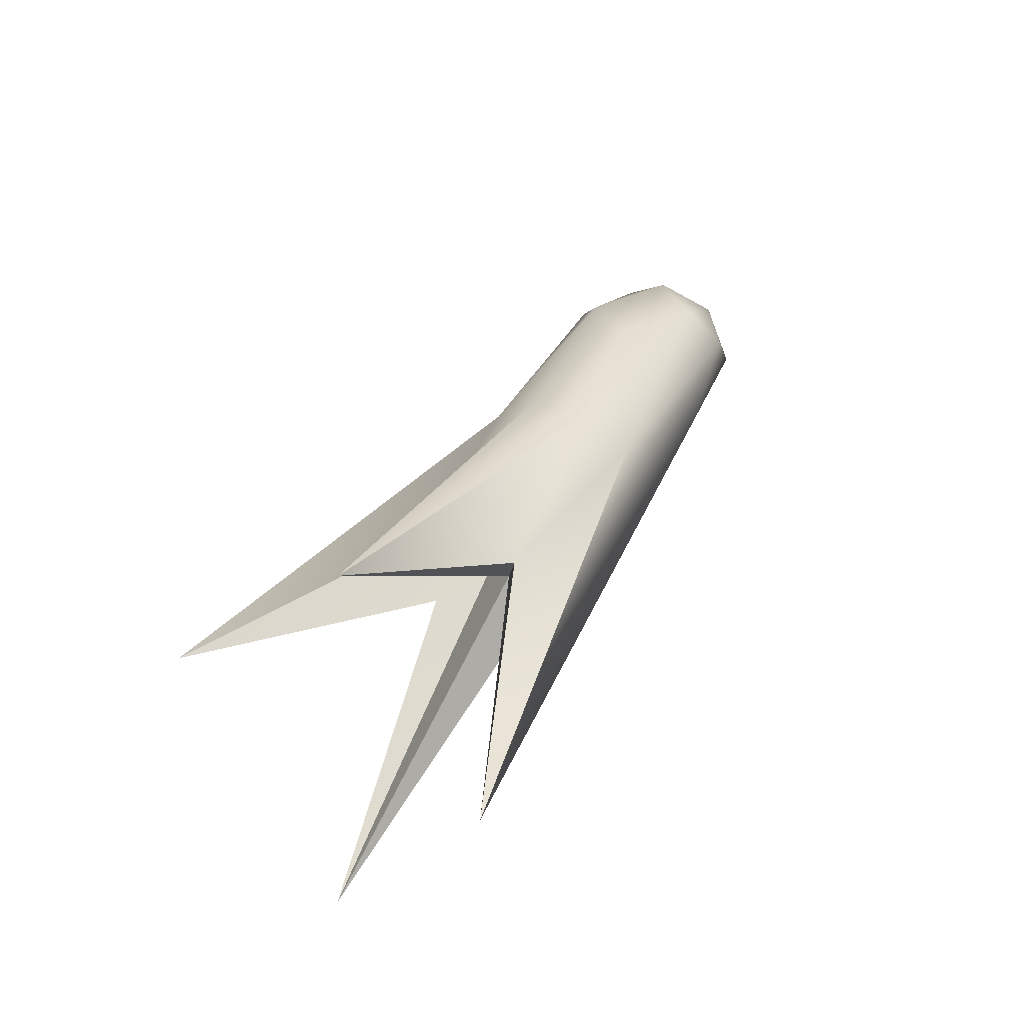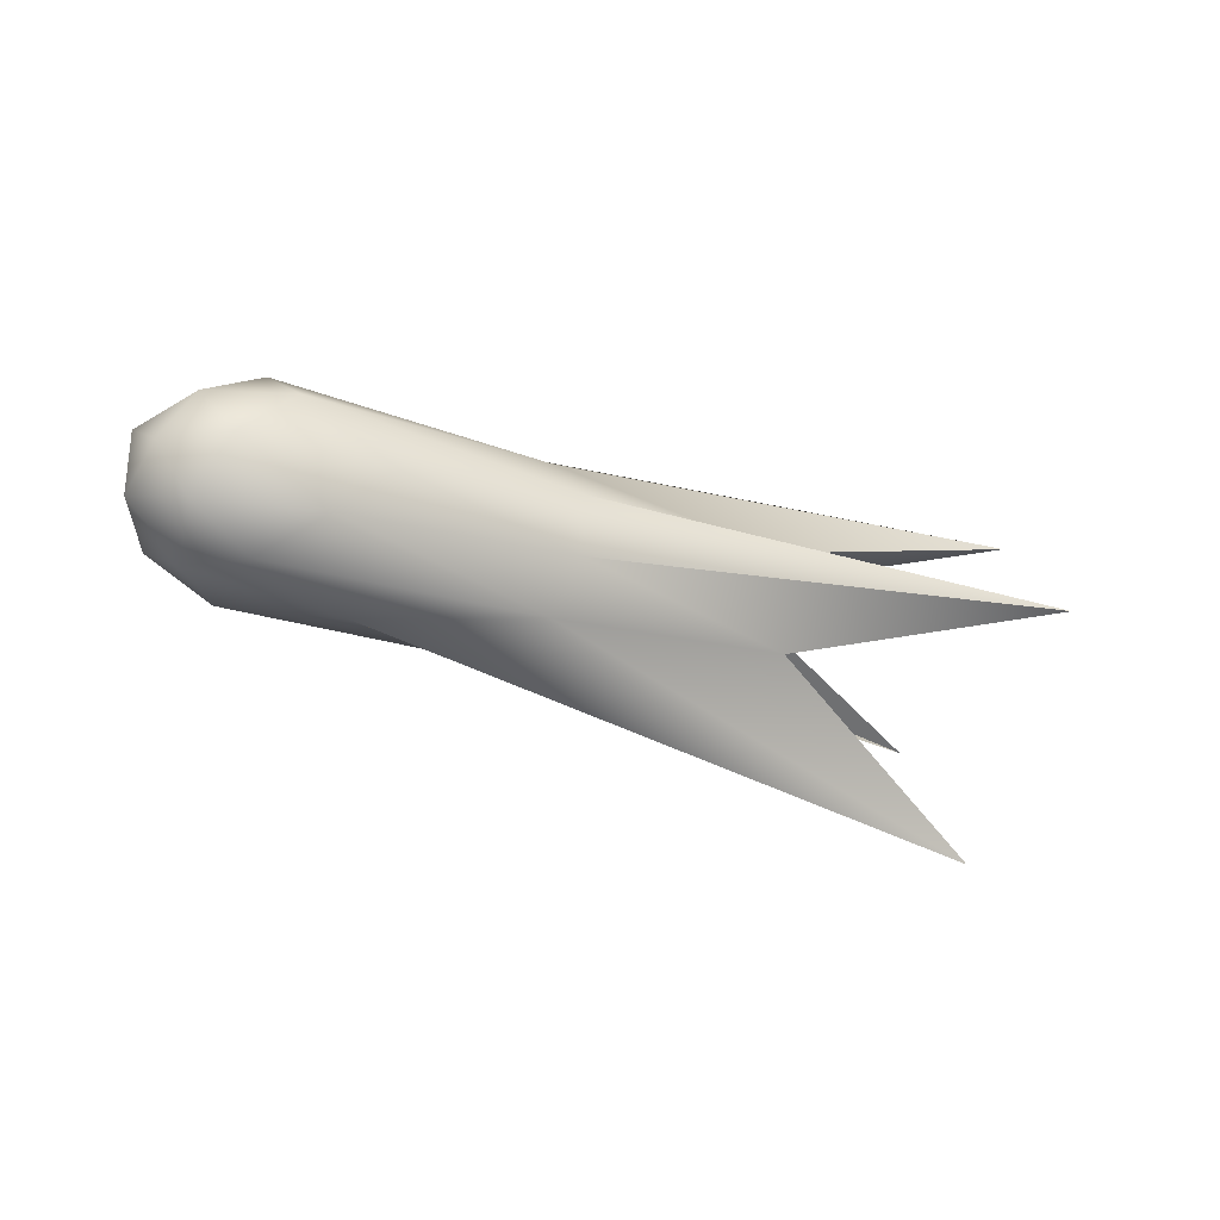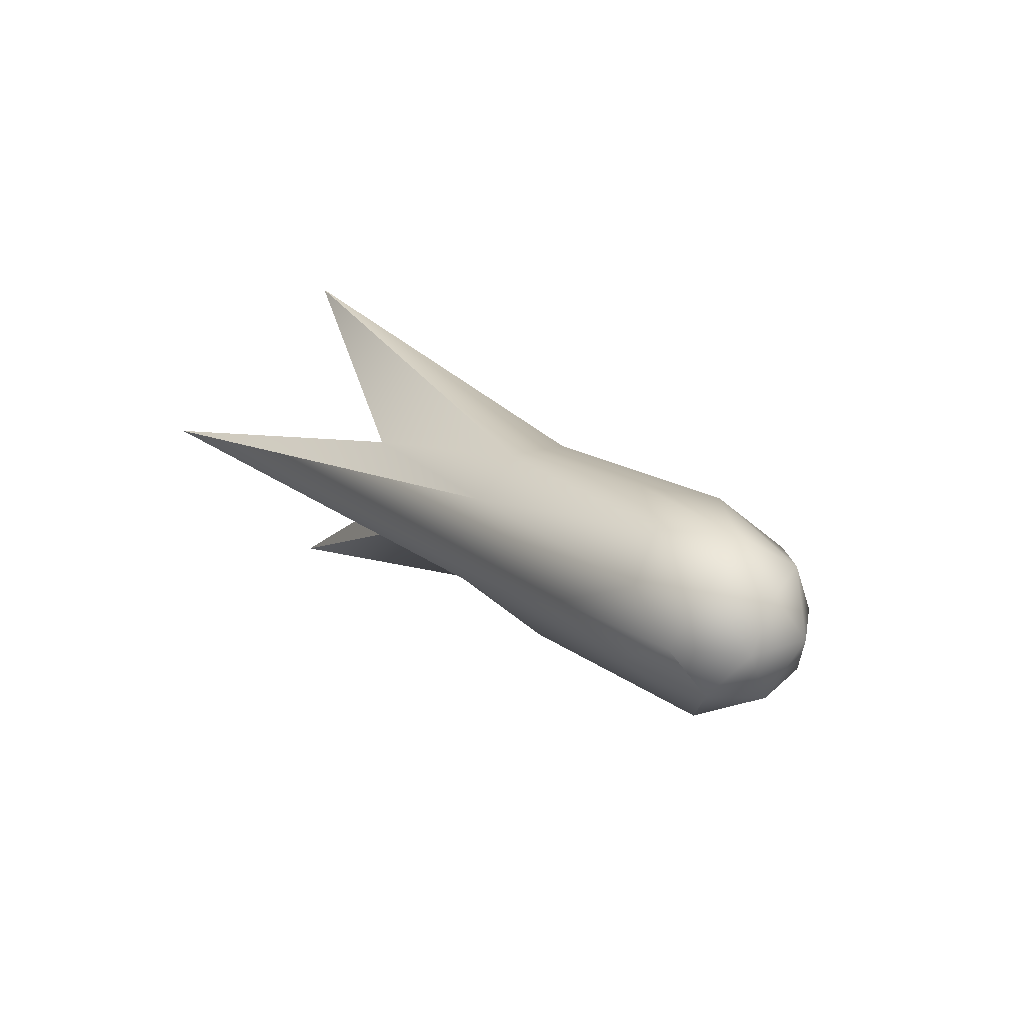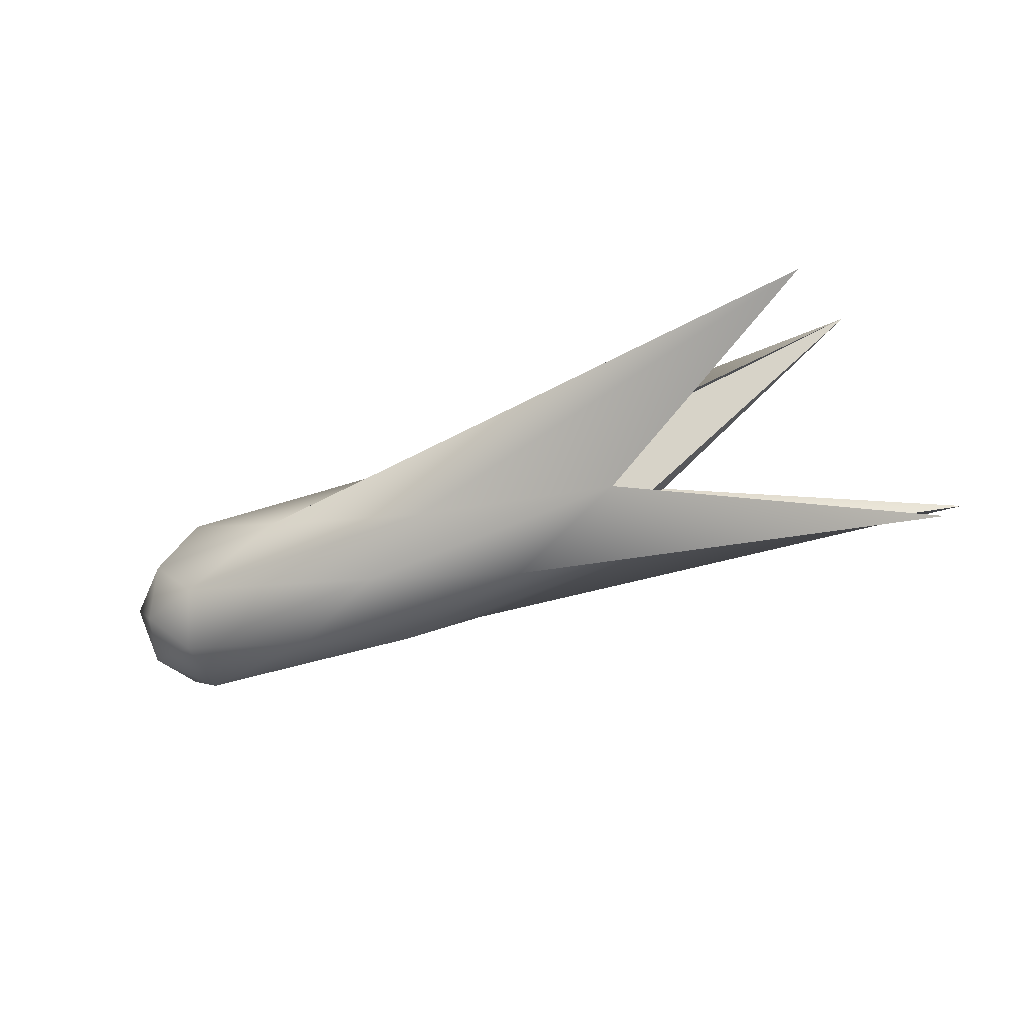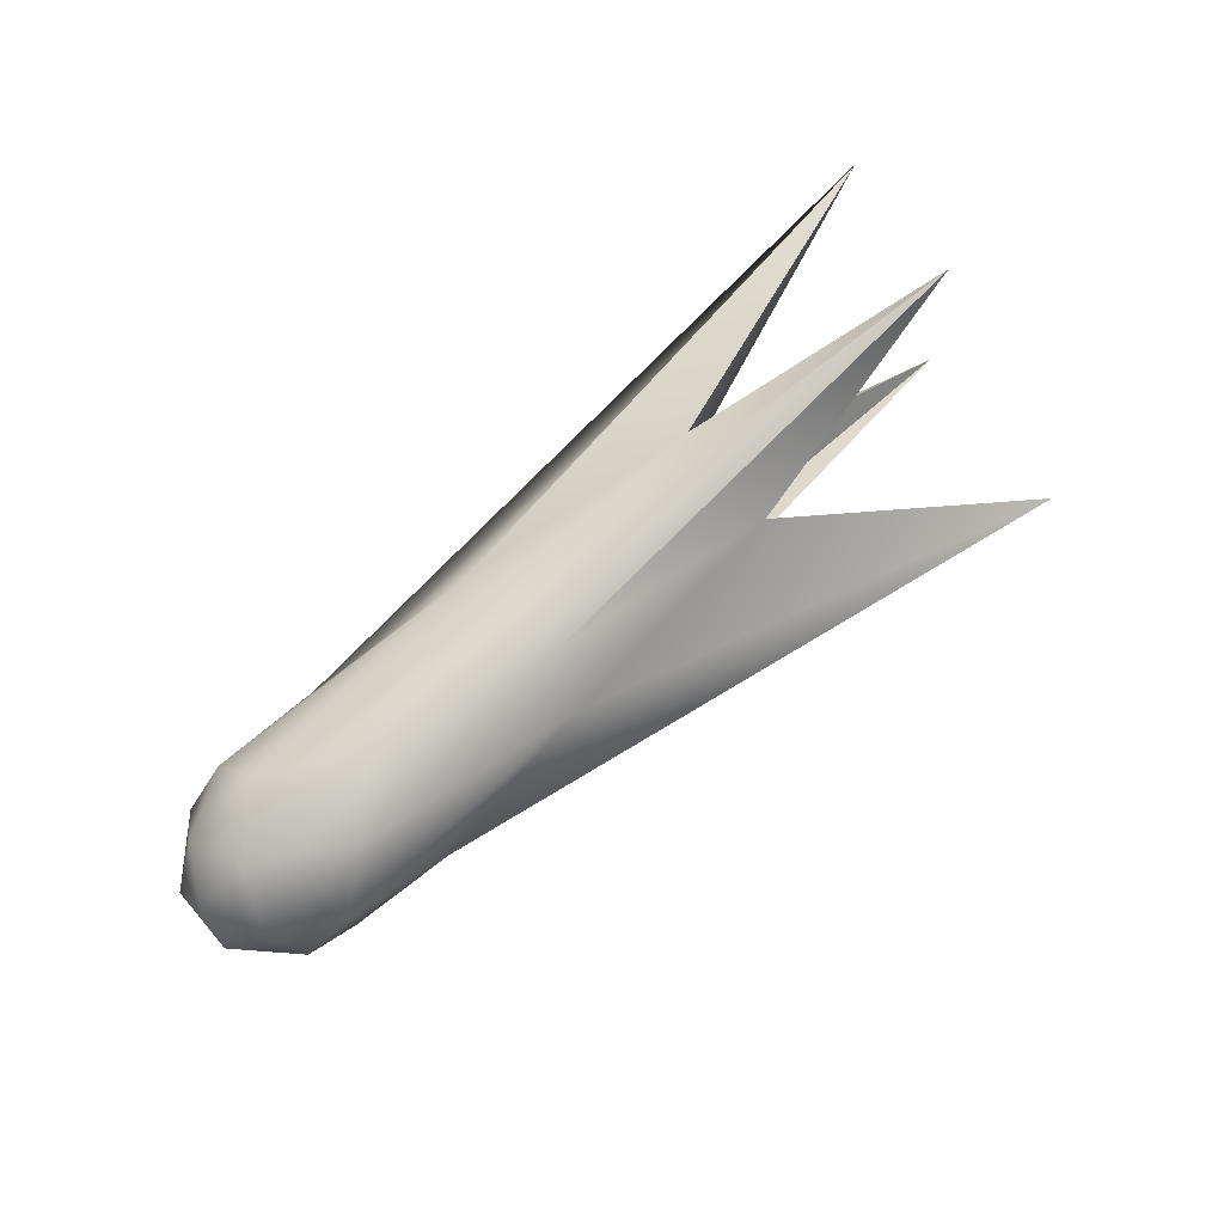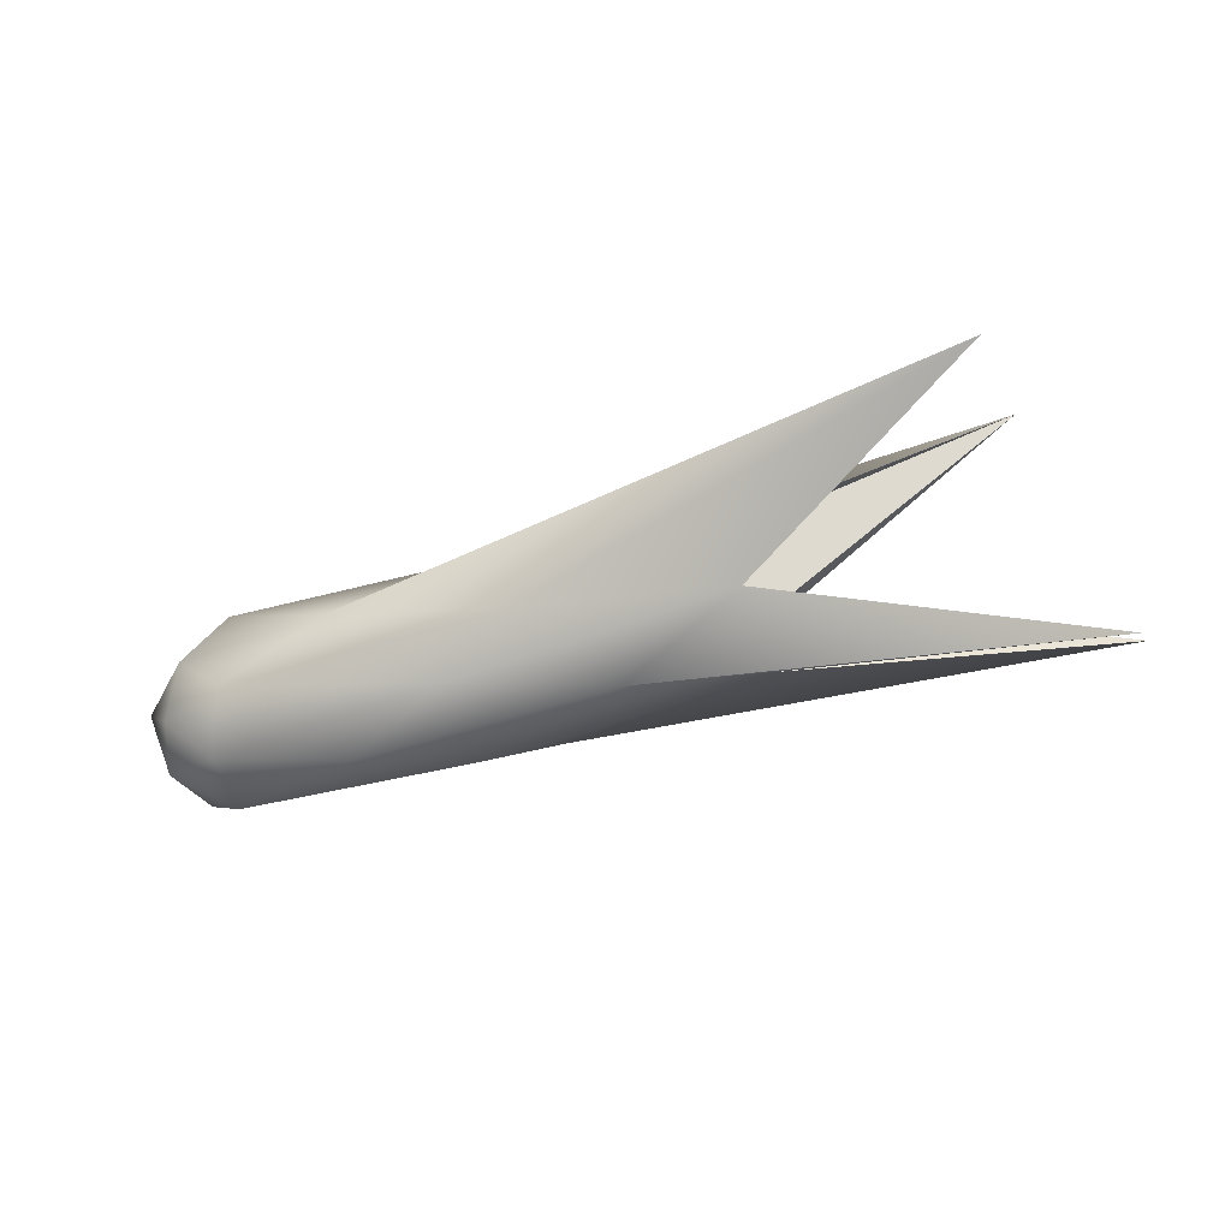
<metadata>
{"format":"obj","ext":"obj","renderer":"f3d","projection":"perspective","resolution":1024,"background":"white","views":[{"elev":34.0,"azim":-65.1,"up":"+Y"},{"elev":-28.0,"azim":152.0,"up":"+Z"},{"elev":19.4,"azim":56.2,"up":"+Y"},{"elev":-49.3,"azim":-158.1,"up":"+Y"},{"elev":77.7,"azim":139.7,"up":"+Y"},{"elev":-53.1,"azim":-162.4,"up":"+Y"}]}
</metadata>
<code>
o Icosphere
v 1.949 -0.7764 0.02252
v 3.299 -0.3646 0.4535
v 0.5596 -0.3512 0.6769
v -3.613 -1.472 0.02297
v 0.5596 -0.3512 -0.6318
v 3.299 -0.3646 -0.4161
v 2.782 0.3752 0.7222
v -1.3 0.3544 0.4476
v -1.3 0.3544 -0.4017
v 2.782 0.3752 -0.6848
v 3.496 0.3752 0.01871
v 1.949 0.762 0.02252
v 1.132 -0.6615 0.4071
v 2.954 -0.6982 0.2743
v 2.452 -0.3545 0.5646
v 3.445 -0.4295 0.01871
v 2.954 -0.6982 -0.2369
v -0.0826 -0.6941 0.02297
v -1.082 -0.4316 0.4269
v 1.132 -0.6615 -0.3621
v -1.082 -0.4316 -0.3809
v 2.767 -0.4295 -0.6504
v 3.561 0.005291 0.2743
v 3.561 0.005291 -0.2369
v 1.949 -0.007207 0.7917
v 3.142 0.005291 0.6878
v -1.029 -0.006899 0.2726
v -3.725 -0.006899 1.307
v -3.086 -0.006899 -1.587
v 0.7205 -0.006899 -0.2267
v 3.142 0.005291 -0.6504
v 1.949 -0.007207 -0.7467
v 3.258 0.4401 0.4322
v 0.6275 0.3972 0.6448
v -3.202 1.333 -0.03039
v 0.6275 0.3972 -0.5998
v 3.258 0.4401 -0.3948
v 2.651 0.7088 0.4322
v 3.07 0.7088 0.01871
v 0.535 0.6803 0.2726
v 0.535 0.6803 -0.2267
v 2.368 0.7088 -0.3948
v 3.299 -0.3646 0.4535
v -1.082 -0.4316 0.4269
v -1.082 -0.4316 0.4269
v -3.613 -1.472 0.02297
v -3.613 -1.472 0.02297
v -3.613 -1.472 0.02297
v -3.613 -1.472 0.02297
v -1.029 -0.006899 0.2726
v -1.029 -0.006899 0.2726
v -1.029 -0.006899 0.2726
v -1.029 -0.006899 0.2726
v -3.725 -0.006899 1.307
v -3.725 -0.006899 1.307
v -1.3 0.3544 0.4476
v -1.3 0.3544 0.4476
v -3.202 1.333 -0.03039
v -3.202 1.333 -0.03039
v -3.202 1.333 -0.03039
v -3.202 1.333 -0.03039
v -3.202 1.333 -0.03039
v -1.3 0.3544 -0.4017
v -1.082 -0.4316 -0.3809
v -3.086 -0.006899 -1.587
v -3.086 -0.006899 -1.587
v -3.086 -0.006899 -1.587
v 0.7205 -0.006899 -0.2267
v 0.7205 -0.006899 -0.2267
v 0.7205 -0.006899 -0.2267
f 1 14 13
f 43 14 16
f 1 13 18
f 1 18 20
f 1 20 17
f 43 16 23
f 3 15 25
f 46 44 50
f 5 64 65
f 6 22 31
f 43 23 26
f 3 25 55
f 49 52 69
f 5 65 32
f 6 31 24
f 7 33 38
f 56 34 40
f 9 58 41
f 10 36 42
f 11 37 39
f 39 42 12
f 39 37 42
f 37 10 42
f 42 41 12
f 42 36 41
f 36 9 41
f 41 40 12
f 41 60 40
f 59 56 40
f 40 38 12
f 40 34 38
f 34 7 38
f 38 39 12
f 38 33 39
f 33 11 39
f 24 37 11
f 24 31 37
f 31 10 37
f 32 36 10
f 32 66 36
f 66 9 36
f 68 61 63
f 30 53 62
f 51 57 35
f 54 34 56
f 55 25 34
f 25 7 34
f 26 33 7
f 26 23 33
f 23 11 33
f 31 32 10
f 31 22 32
f 22 5 32
f 67 68 63
f 29 21 70
f 21 48 70
f 27 28 8
f 27 19 28
f 45 3 55
f 25 26 7
f 25 15 26
f 15 2 26
f 23 24 11
f 23 16 24
f 16 6 24
f 17 22 6
f 17 20 22
f 20 5 22
f 20 64 5
f 20 18 64
f 18 47 64
f 18 45 4
f 18 13 45
f 13 3 45
f 16 17 6
f 16 14 17
f 14 1 17
f 13 15 3
f 13 14 15
f 14 2 15

</code>
